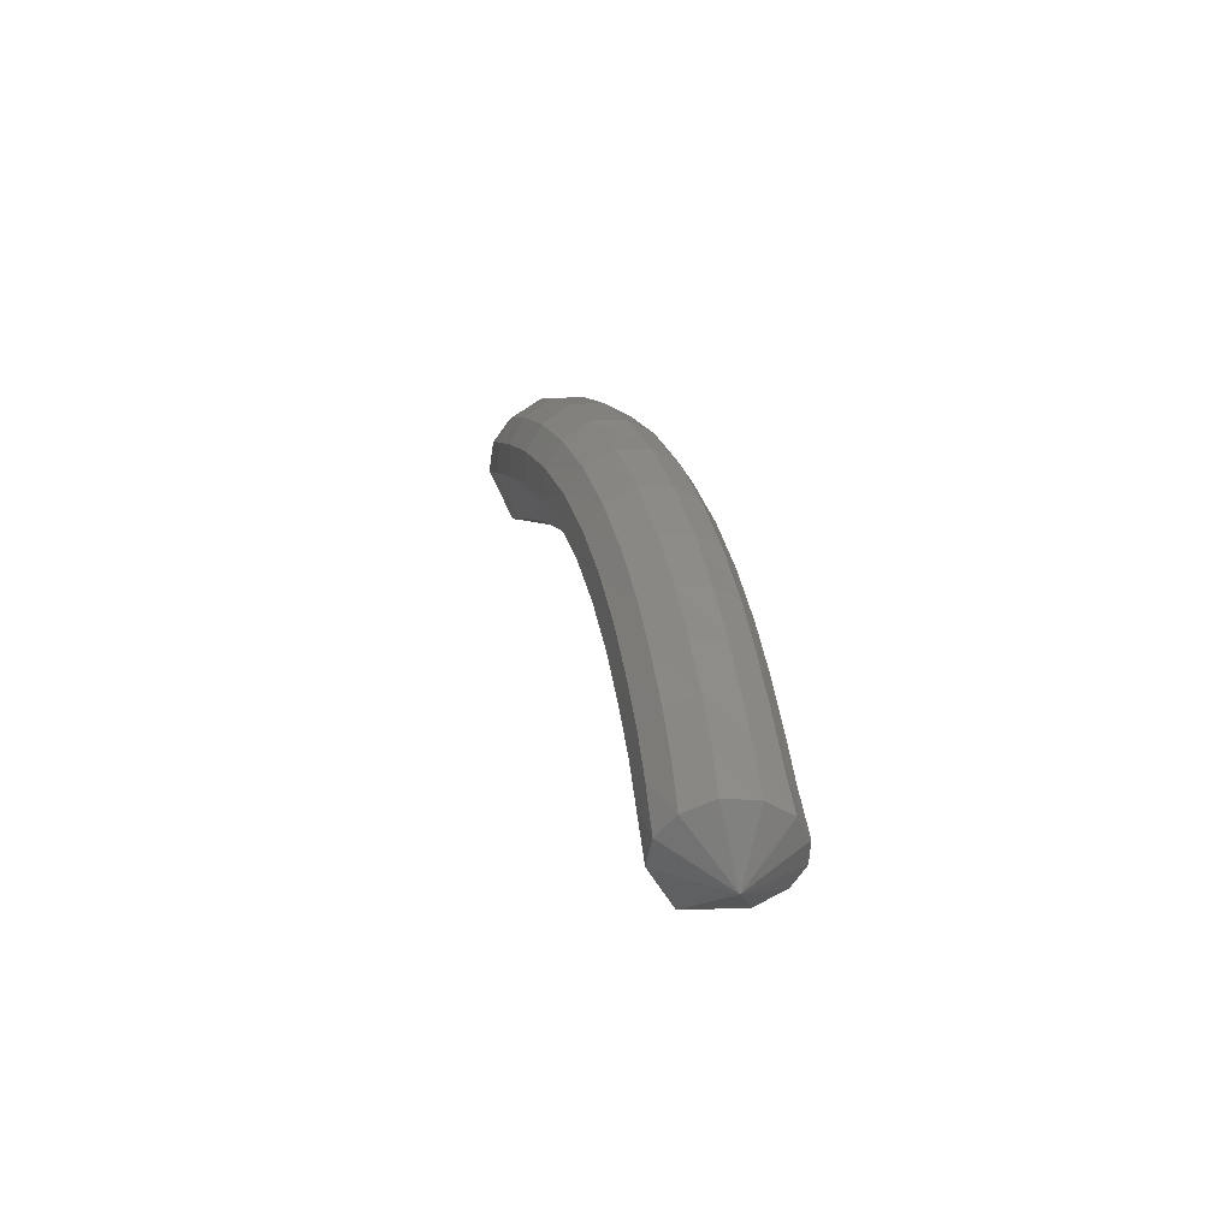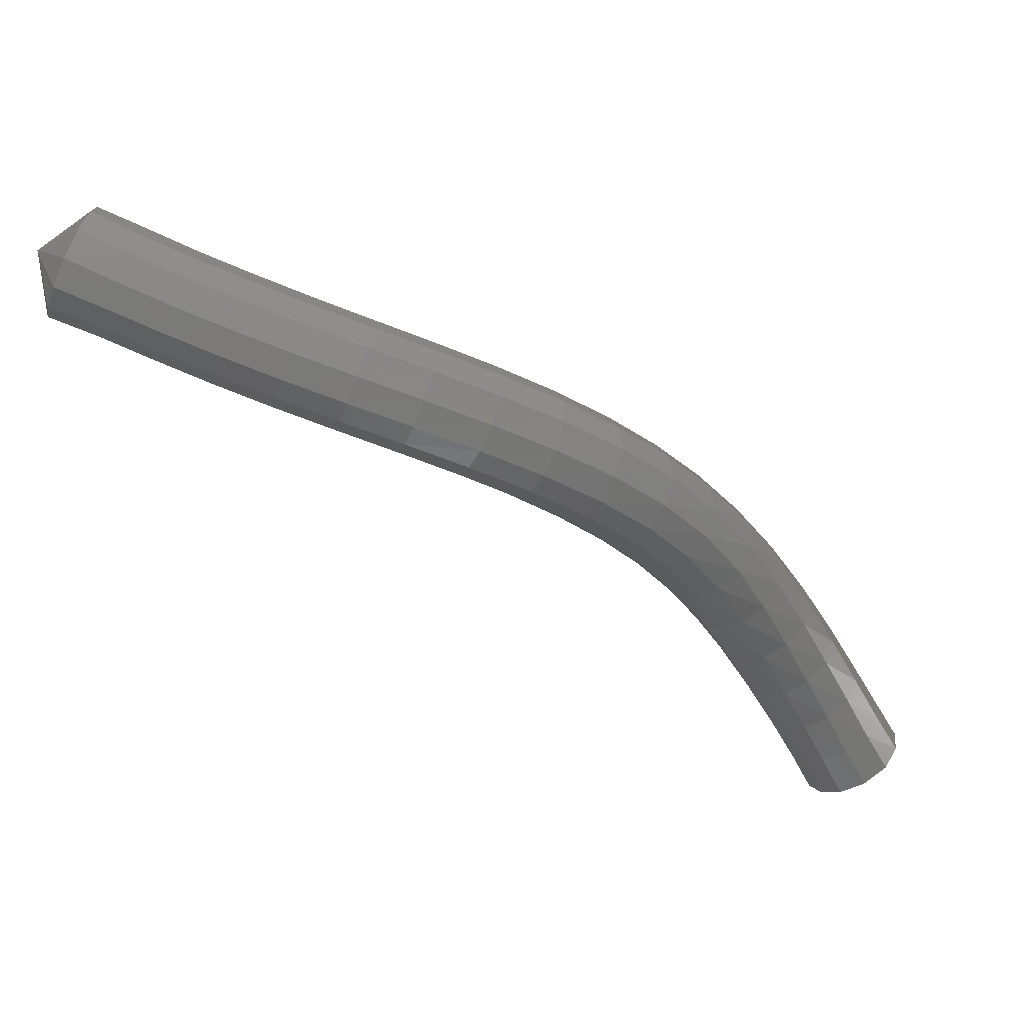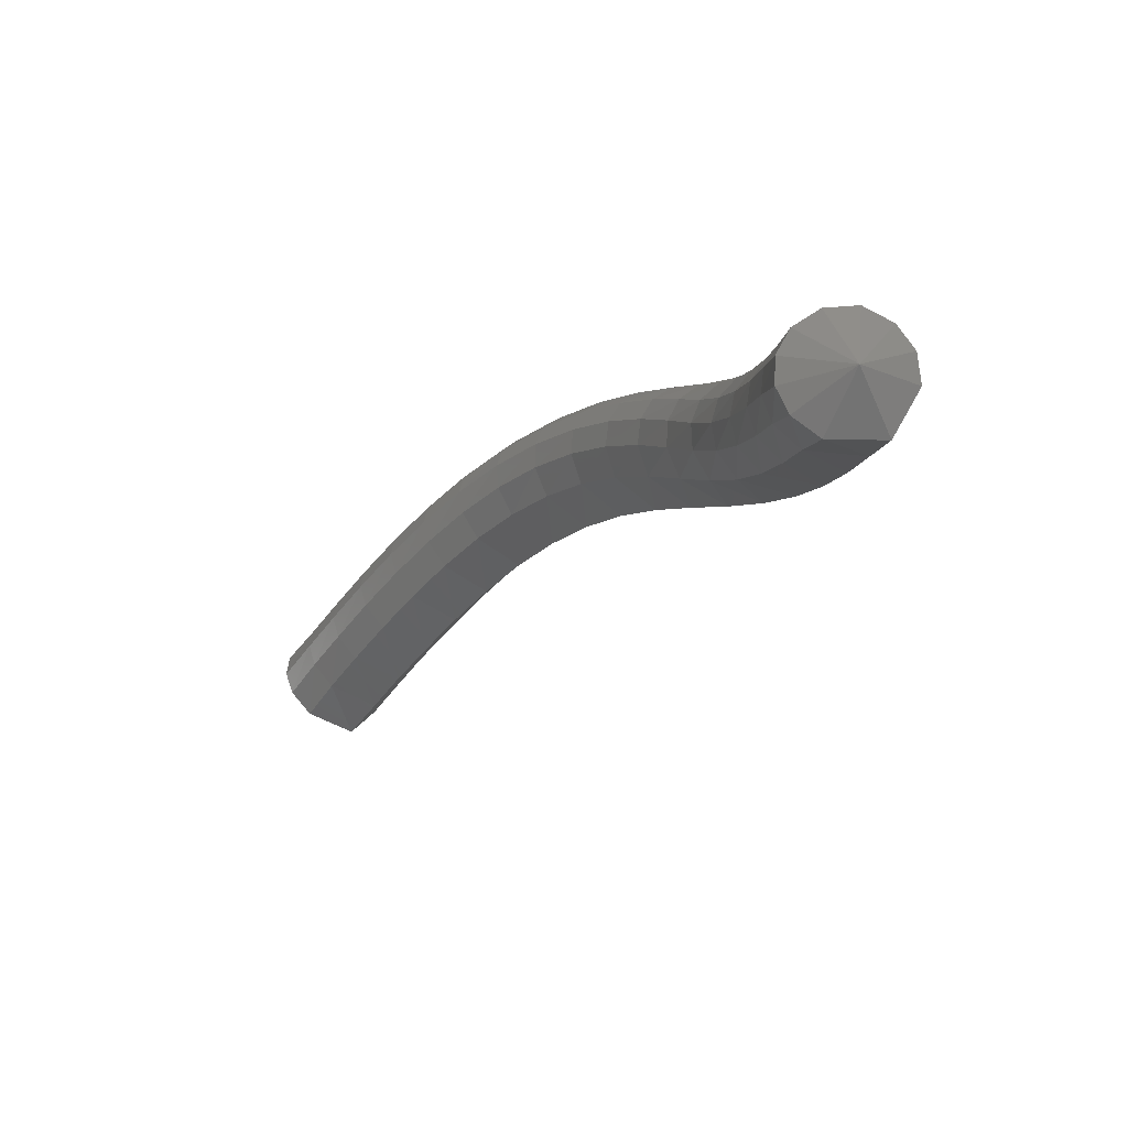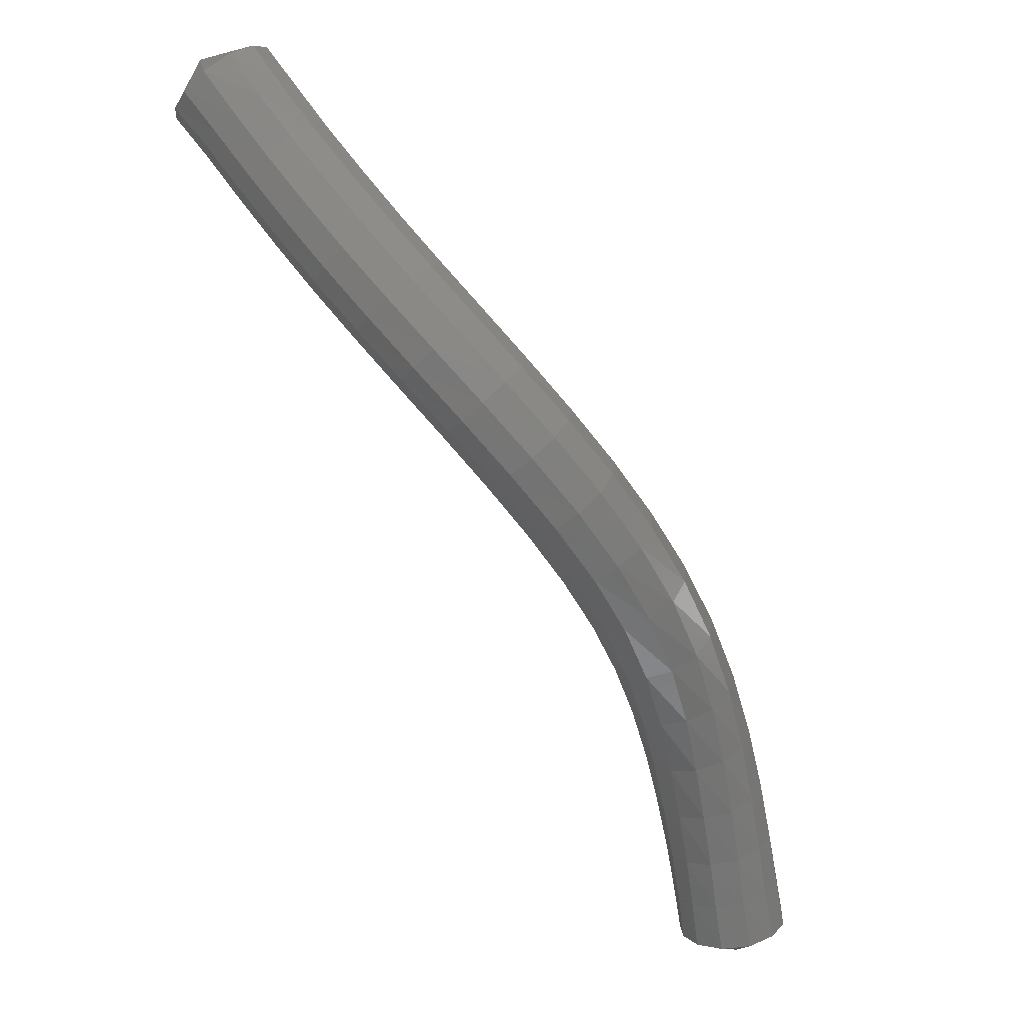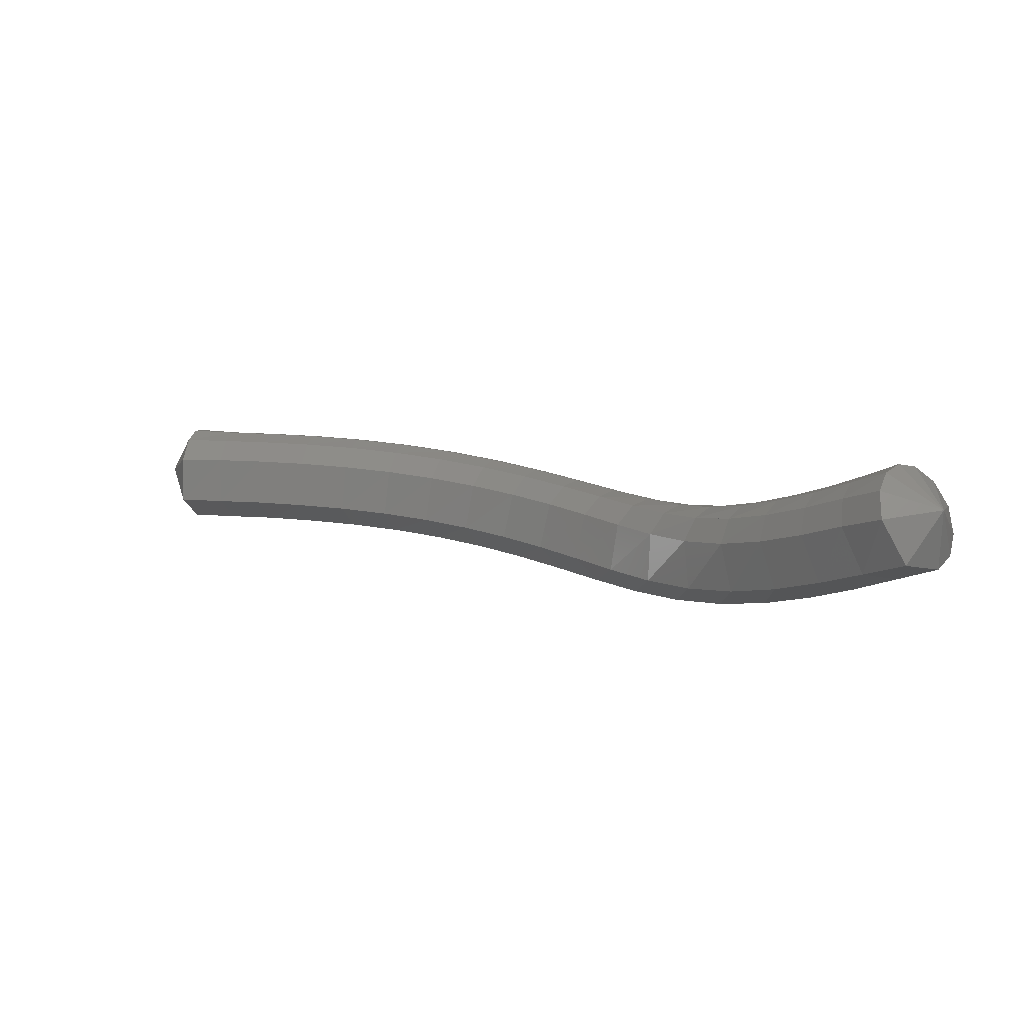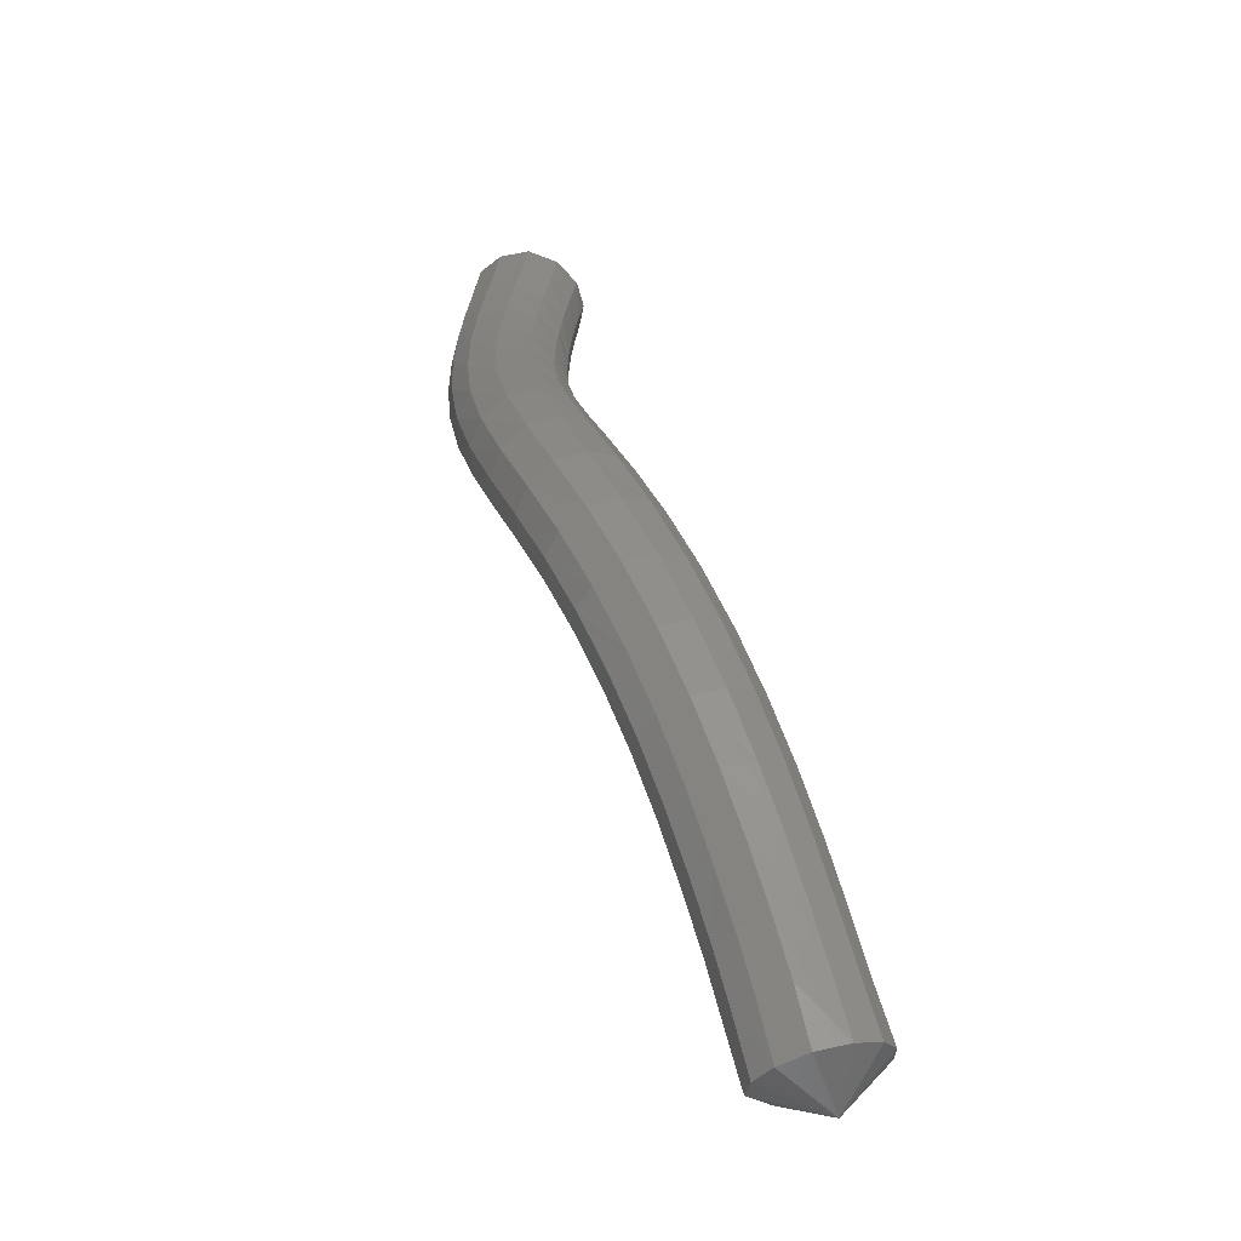
<metadata>
{"format":"stl","ext":"stl","renderer":"f3d","projection":"perspective","resolution":1024,"background":"white","views":[{"elev":53.7,"azim":-94.1,"up":"+Y"},{"elev":64.4,"azim":22.0,"up":"+Y"},{"elev":-59.0,"azim":58.7,"up":"+Y"},{"elev":62.0,"azim":54.4,"up":"+Y"},{"elev":1.4,"azim":1.3,"up":"+Z"},{"elev":76.4,"azim":-103.3,"up":"+Y"}]}
</metadata>
<code>
# stl→obj: 211 verts, 440 faces
v -65.06 77.4 277
v -64.85 76.89 276.7
v -64.76 77.31 276.5
v -64.36 76.79 276.6
v -64.27 77.22 276.4
v -63.87 76.67 276.6
v -63.78 77.1 276.4
v -63.34 76.55 276.6
v -63.26 76.98 276.4
v -62.8 76.42 276.6
v -62.72 76.85 276.4
v -62.27 76.28 276.5
v -62.18 76.71 276.3
v -61.76 76.11 276.4
v -61.64 76.53 276.2
v -61.26 75.89 276.3
v -61.12 76.29 276.1
v -60.8 75.62 276.3
v -60.62 75.99 276
v -60.37 75.28 276.1
v -60.15 75.62 275.9
v -59.97 74.89 276
v -59.71 75.19 275.8
v -59.57 74.44 275.9
v -59.28 74.72 275.7
v -59.18 73.95 275.8
v -58.85 74.22 275.6
v -58.78 73.45 275.8
v -58.41 73.71 275.6
v -58.37 72.94 275.8
v -57.98 73.2 275.6
v -57.97 72.45 275.8
v -57.58 72.72 275.7
v -57.58 71.99 275.9
v -57.2 72.27 275.8
v -57.22 71.57 276
v -56.84 71.86 276
v -56.88 71.17 276.1
v -56.51 71.46 276.1
v -56.51 71.21 276.7
v -64.7 77.56 276.5
v -64.21 77.46 276.5
v -63.72 77.35 276.5
v -63.2 77.23 276.5
v -62.65 77.1 276.4
v -62.11 76.95 276.3
v -61.55 76.77 276.3
v -61 76.52 276.2
v -60.48 76.21 276
v -59.98 75.82 275.9
v -59.52 75.37 275.8
v -59.08 74.88 275.7
v -58.64 74.37 275.6
v -58.21 73.85 275.7
v -57.79 73.35 275.7
v -57.4 72.88 275.8
v -57.04 72.43 276
v -56.69 72.03 276.1
v -56.36 71.64 276.2
v -64.65 77.74 276.7
v -64.16 77.64 276.7
v -63.68 77.53 276.7
v -63.15 77.41 276.6
v -62.6 77.28 276.6
v -62.04 77.13 276.5
v -61.46 76.94 276.4
v -60.89 76.69 276.3
v -60.34 76.36 276.2
v -59.83 75.96 276
v -59.35 75.5 275.9
v -58.9 75 275.8
v -58.48 74.48 275.8
v -58.07 73.96 275.8
v -57.68 73.46 275.9
v -57.31 72.99 276
v -56.95 72.55 276.2
v -56.62 72.15 276.3
v -56.3 71.77 276.4
v -64.61 77.85 276.9
v -64.13 77.74 276.9
v -63.64 77.62 276.9
v -63.11 77.51 276.9
v -62.55 77.38 276.8
v -61.98 77.23 276.8
v -61.39 77.03 276.7
v -60.8 76.78 276.6
v -60.23 76.45 276.4
v -59.7 76.04 276.3
v -59.22 75.57 276.2
v -58.78 75.06 276.1
v -58.37 74.54 276.1
v -57.99 74.02 276.1
v -57.64 73.52 276.2
v -57.29 73.05 276.3
v -56.96 72.61 276.4
v -56.65 72.22 276.6
v -56.34 71.85 276.7
v -64.62 77.8 277.2
v -64.14 77.68 277.2
v -63.65 77.56 277.2
v -63.11 77.44 277.2
v -62.54 77.31 277.1
v -61.96 77.16 277
v -61.37 76.97 276.9
v -60.77 76.72 276.8
v -60.2 76.39 276.7
v -59.67 75.99 276.6
v -59.19 75.52 276.4
v -58.77 75.02 276.4
v -58.4 74.5 276.3
v -58.06 73.98 276.4
v -57.73 73.48 276.5
v -57.41 73.01 276.6
v -57.09 72.57 276.7
v -56.79 72.18 276.8
v -56.49 71.81 276.9
v -64.65 77.63 277.4
v -64.17 77.51 277.4
v -63.68 77.4 277.4
v -63.13 77.28 277.4
v -62.56 77.15 277.3
v -61.98 77 277.2
v -61.39 76.81 277.2
v -60.8 76.57 277
v -60.24 76.25 276.9
v -59.72 75.86 276.8
v -59.26 75.41 276.7
v -58.86 74.91 276.6
v -58.51 74.4 276.5
v -58.2 73.88 276.6
v -57.9 73.39 276.6
v -57.59 72.91 276.7
v -57.28 72.46 276.8
v -56.98 72.07 277
v -56.7 71.69 277.1
v -64.7 77.41 277.5
v -64.21 77.32 277.5
v -63.72 77.2 277.5
v -63.17 77.08 277.5
v -62.6 76.95 277.4
v -62.02 76.81 277.3
v -61.44 76.63 277.3
v -60.87 76.39 277.1
v -60.32 76.08 277
v -59.82 75.7 276.9
v -59.37 75.27 276.8
v -58.99 74.79 276.7
v -58.66 74.28 276.7
v -58.37 73.77 276.7
v -58.07 73.27 276.7
v -57.77 72.79 276.8
v -57.45 72.34 276.9
v -57.16 71.93 277
v -56.89 71.54 277.1
v -64.75 77.19 277.5
v -64.26 77.11 277.5
v -63.76 77 277.5
v -63.21 76.88 277.5
v -62.65 76.75 277.4
v -62.07 76.61 277.3
v -61.51 76.43 277.3
v -60.95 76.2 277.2
v -60.43 75.9 277
v -59.95 75.54 276.9
v -59.52 75.12 276.8
v -59.15 74.65 276.7
v -58.83 74.15 276.7
v -58.54 73.65 276.6
v -58.24 73.14 276.7
v -57.93 72.66 276.7
v -57.6 72.2 276.8
v -57.3 71.79 276.9
v -57.03 71.38 277
v -64.8 76.99 277.4
v -64.31 76.91 277.4
v -63.81 76.8 277.4
v -63.26 76.68 277.4
v -62.7 76.55 277.3
v -62.14 76.41 277.2
v -61.59 76.24 277.2
v -61.06 76.01 277.1
v -60.56 75.73 277
v -60.1 75.38 276.8
v -59.69 74.98 276.7
v -59.33 74.52 276.6
v -59 74.03 276.6
v -58.7 73.53 276.5
v -58.38 73.02 276.5
v -58.06 72.53 276.6
v -57.72 72.07 276.7
v -57.4 71.66 276.8
v -57.11 71.24 276.9
v -64.84 76.84 277.2
v -64.36 76.76 277.2
v -63.86 76.64 277.1
v -63.32 76.52 277.1
v -62.76 76.39 277.1
v -62.21 76.25 277
v -61.68 76.08 276.9
v -61.18 75.87 276.8
v -60.7 75.59 276.7
v -60.26 75.26 276.6
v -59.86 74.86 276.5
v -59.5 74.42 276.4
v -59.16 73.94 276.3
v -58.82 73.43 276.3
v -58.47 72.92 276.3
v -58.12 72.43 276.3
v -57.76 71.97 276.4
v -57.43 71.55 276.5
v -57.11 71.13 276.6
f 1 1 2
f 2 1 3
f 2 3 4
f 4 3 5
f 4 5 6
f 6 5 7
f 6 7 8
f 8 7 9
f 8 9 10
f 10 9 11
f 10 11 12
f 12 11 13
f 12 13 14
f 14 13 15
f 14 15 16
f 16 15 17
f 16 17 18
f 18 17 19
f 18 19 20
f 20 19 21
f 20 21 22
f 22 21 23
f 22 23 24
f 24 23 25
f 24 25 26
f 26 25 27
f 26 27 28
f 28 27 29
f 28 29 30
f 30 29 31
f 30 31 32
f 32 31 33
f 32 33 34
f 34 33 35
f 34 35 36
f 36 35 37
f 36 37 38
f 38 37 39
f 38 39 40
f 40 39 40
f 1 1 3
f 3 1 41
f 3 41 5
f 5 41 42
f 5 42 7
f 7 42 43
f 7 43 9
f 9 43 44
f 9 44 11
f 11 44 45
f 11 45 13
f 13 45 46
f 13 46 15
f 15 46 47
f 15 47 17
f 17 47 48
f 17 48 19
f 19 48 49
f 19 49 21
f 21 49 50
f 21 50 23
f 23 50 51
f 23 51 25
f 25 51 52
f 25 52 27
f 27 52 53
f 27 53 29
f 29 53 54
f 29 54 31
f 31 54 55
f 31 55 33
f 33 55 56
f 33 56 35
f 35 56 57
f 35 57 37
f 37 57 58
f 37 58 39
f 39 58 59
f 39 59 40
f 40 59 40
f 1 1 41
f 41 1 60
f 41 60 42
f 42 60 61
f 42 61 43
f 43 61 62
f 43 62 44
f 44 62 63
f 44 63 45
f 45 63 64
f 45 64 46
f 46 64 65
f 46 65 47
f 47 65 66
f 47 66 48
f 48 66 67
f 48 67 49
f 49 67 68
f 49 68 50
f 50 68 69
f 50 69 51
f 51 69 70
f 51 70 52
f 52 70 71
f 52 71 53
f 53 71 72
f 53 72 54
f 54 72 73
f 54 73 55
f 55 73 74
f 55 74 56
f 56 74 75
f 56 75 57
f 57 75 76
f 57 76 58
f 58 76 77
f 58 77 59
f 59 77 78
f 59 78 40
f 40 78 40
f 1 1 60
f 60 1 79
f 60 79 61
f 61 79 80
f 61 80 62
f 62 80 81
f 62 81 63
f 63 81 82
f 63 82 64
f 64 82 83
f 64 83 65
f 65 83 84
f 65 84 66
f 66 84 85
f 66 85 67
f 67 85 86
f 67 86 68
f 68 86 87
f 68 87 69
f 69 87 88
f 69 88 70
f 70 88 89
f 70 89 71
f 71 89 90
f 71 90 72
f 72 90 91
f 72 91 73
f 73 91 92
f 73 92 74
f 74 92 93
f 74 93 75
f 75 93 94
f 75 94 76
f 76 94 95
f 76 95 77
f 77 95 96
f 77 96 78
f 78 96 97
f 78 97 40
f 40 97 40
f 1 1 79
f 79 1 98
f 79 98 80
f 80 98 99
f 80 99 81
f 81 99 100
f 81 100 82
f 82 100 101
f 82 101 83
f 83 101 102
f 83 102 84
f 84 102 103
f 84 103 85
f 85 103 104
f 85 104 86
f 86 104 105
f 86 105 87
f 87 105 106
f 87 106 88
f 88 106 107
f 88 107 89
f 89 107 108
f 89 108 90
f 90 108 109
f 90 109 91
f 91 109 110
f 91 110 92
f 92 110 111
f 92 111 93
f 93 111 112
f 93 112 94
f 94 112 113
f 94 113 95
f 95 113 114
f 95 114 96
f 96 114 115
f 96 115 97
f 97 115 116
f 97 116 40
f 40 116 40
f 1 1 98
f 98 1 117
f 98 117 99
f 99 117 118
f 99 118 100
f 100 118 119
f 100 119 101
f 101 119 120
f 101 120 102
f 102 120 121
f 102 121 103
f 103 121 122
f 103 122 104
f 104 122 123
f 104 123 105
f 105 123 124
f 105 124 106
f 106 124 125
f 106 125 107
f 107 125 126
f 107 126 108
f 108 126 127
f 108 127 109
f 109 127 128
f 109 128 110
f 110 128 129
f 110 129 111
f 111 129 130
f 111 130 112
f 112 130 131
f 112 131 113
f 113 131 132
f 113 132 114
f 114 132 133
f 114 133 115
f 115 133 134
f 115 134 116
f 116 134 135
f 116 135 40
f 40 135 40
f 1 1 117
f 117 1 136
f 117 136 118
f 118 136 137
f 118 137 119
f 119 137 138
f 119 138 120
f 120 138 139
f 120 139 121
f 121 139 140
f 121 140 122
f 122 140 141
f 122 141 123
f 123 141 142
f 123 142 124
f 124 142 143
f 124 143 125
f 125 143 144
f 125 144 126
f 126 144 145
f 126 145 127
f 127 145 146
f 127 146 128
f 128 146 147
f 128 147 129
f 129 147 148
f 129 148 130
f 130 148 149
f 130 149 131
f 131 149 150
f 131 150 132
f 132 150 151
f 132 151 133
f 133 151 152
f 133 152 134
f 134 152 153
f 134 153 135
f 135 153 154
f 135 154 40
f 40 154 40
f 1 1 136
f 136 1 155
f 136 155 137
f 137 155 156
f 137 156 138
f 138 156 157
f 138 157 139
f 139 157 158
f 139 158 140
f 140 158 159
f 140 159 141
f 141 159 160
f 141 160 142
f 142 160 161
f 142 161 143
f 143 161 162
f 143 162 144
f 144 162 163
f 144 163 145
f 145 163 164
f 145 164 146
f 146 164 165
f 146 165 147
f 147 165 166
f 147 166 148
f 148 166 167
f 148 167 149
f 149 167 168
f 149 168 150
f 150 168 169
f 150 169 151
f 151 169 170
f 151 170 152
f 152 170 171
f 152 171 153
f 153 171 172
f 153 172 154
f 154 172 173
f 154 173 40
f 40 173 40
f 1 1 155
f 155 1 174
f 155 174 156
f 156 174 175
f 156 175 157
f 157 175 176
f 157 176 158
f 158 176 177
f 158 177 159
f 159 177 178
f 159 178 160
f 160 178 179
f 160 179 161
f 161 179 180
f 161 180 162
f 162 180 181
f 162 181 163
f 163 181 182
f 163 182 164
f 164 182 183
f 164 183 165
f 165 183 184
f 165 184 166
f 166 184 185
f 166 185 167
f 167 185 186
f 167 186 168
f 168 186 187
f 168 187 169
f 169 187 188
f 169 188 170
f 170 188 189
f 170 189 171
f 171 189 190
f 171 190 172
f 172 190 191
f 172 191 173
f 173 191 192
f 173 192 40
f 40 192 40
f 1 1 174
f 174 1 193
f 174 193 175
f 175 193 194
f 175 194 176
f 176 194 195
f 176 195 177
f 177 195 196
f 177 196 178
f 178 196 197
f 178 197 179
f 179 197 198
f 179 198 180
f 180 198 199
f 180 199 181
f 181 199 200
f 181 200 182
f 182 200 201
f 182 201 183
f 183 201 202
f 183 202 184
f 184 202 203
f 184 203 185
f 185 203 204
f 185 204 186
f 186 204 205
f 186 205 187
f 187 205 206
f 187 206 188
f 188 206 207
f 188 207 189
f 189 207 208
f 189 208 190
f 190 208 209
f 190 209 191
f 191 209 210
f 191 210 192
f 192 210 211
f 192 211 40
f 40 211 40
f 1 1 193
f 193 1 2
f 193 2 194
f 194 2 4
f 194 4 195
f 195 4 6
f 195 6 196
f 196 6 8
f 196 8 197
f 197 8 10
f 197 10 198
f 198 10 12
f 198 12 199
f 199 12 14
f 199 14 200
f 200 14 16
f 200 16 201
f 201 16 18
f 201 18 202
f 202 18 20
f 202 20 203
f 203 20 22
f 203 22 204
f 204 22 24
f 204 24 205
f 205 24 26
f 205 26 206
f 206 26 28
f 206 28 207
f 207 28 30
f 207 30 208
f 208 30 32
f 208 32 209
f 209 32 34
f 209 34 210
f 210 34 36
f 210 36 211
f 211 36 38
f 211 38 40
f 40 38 40

</code>
